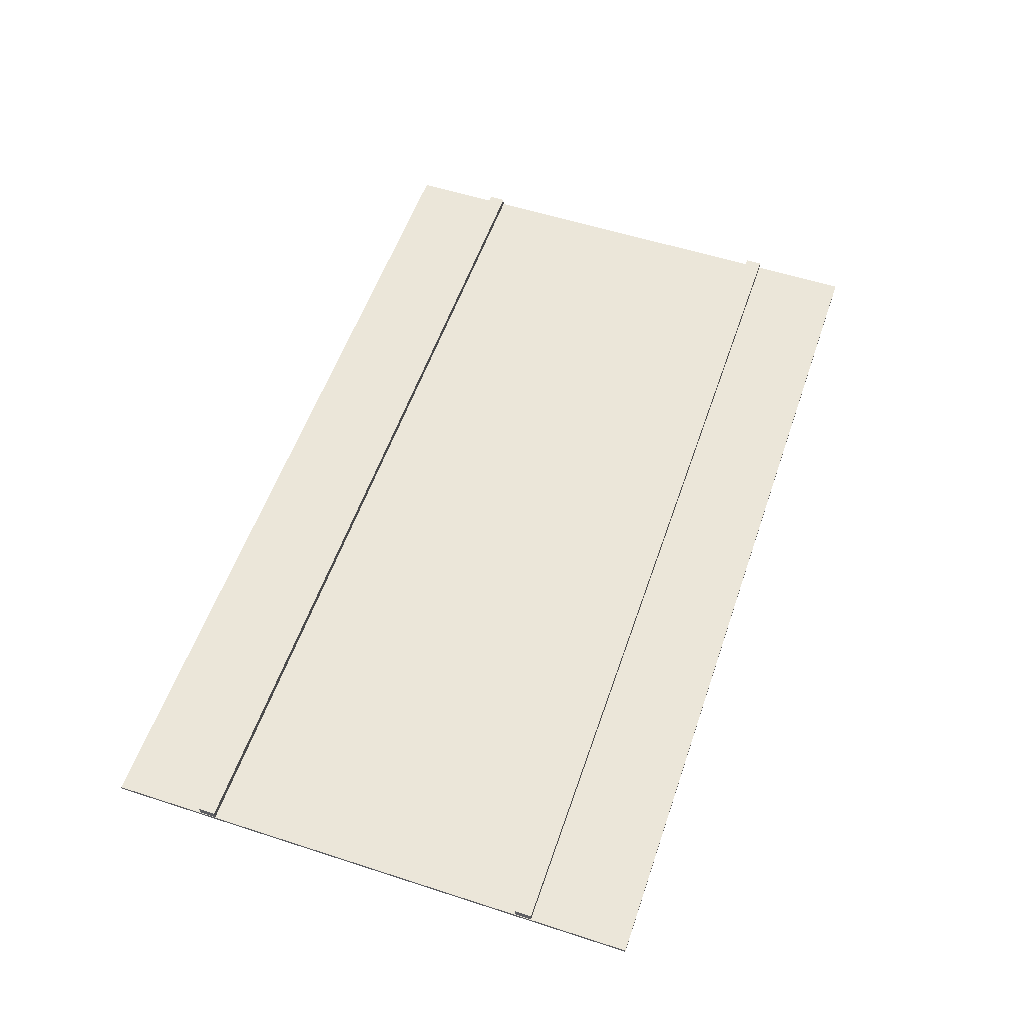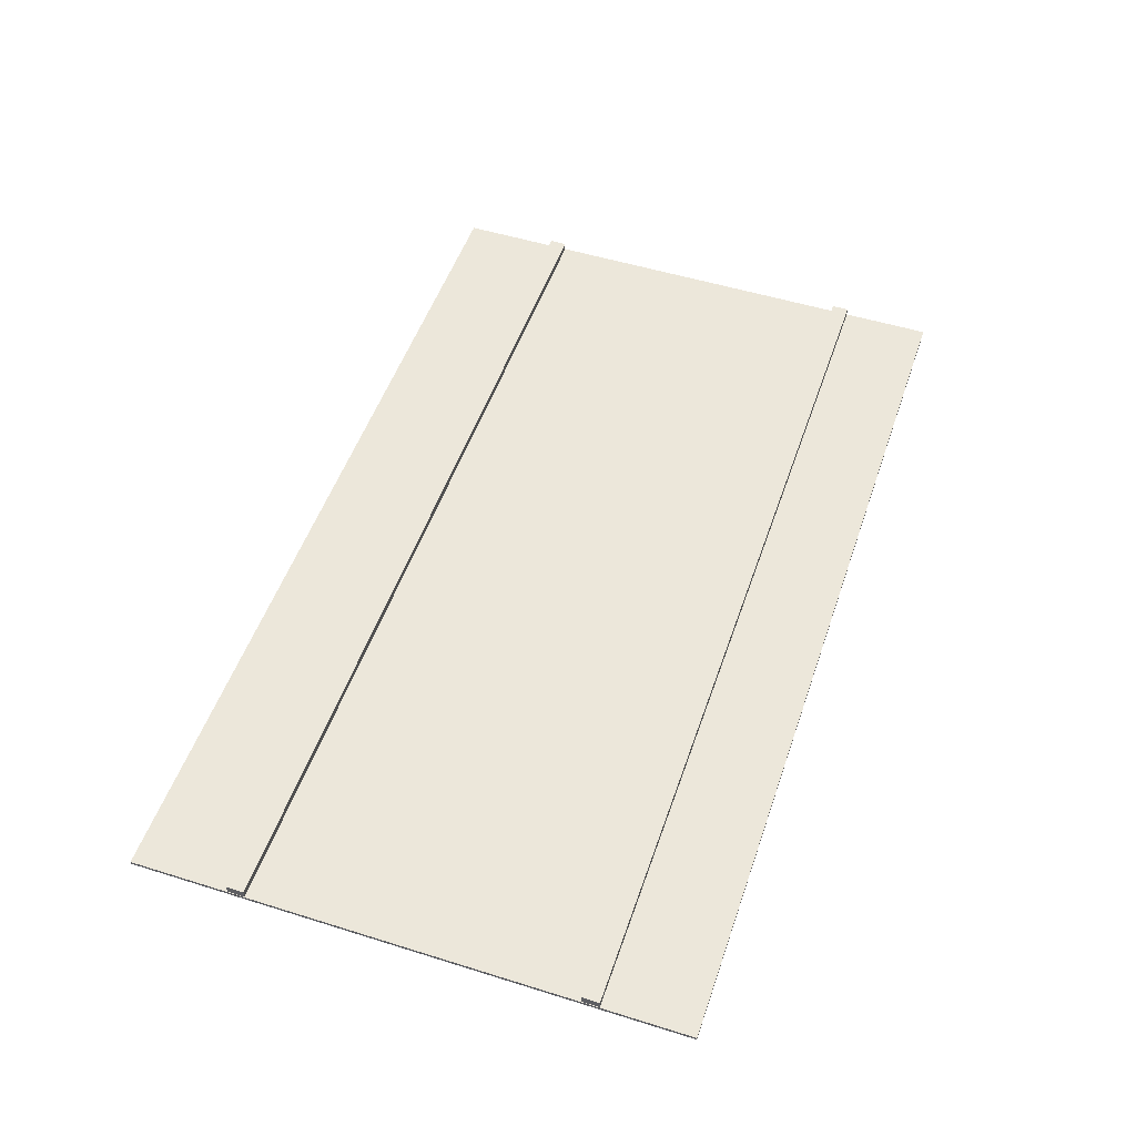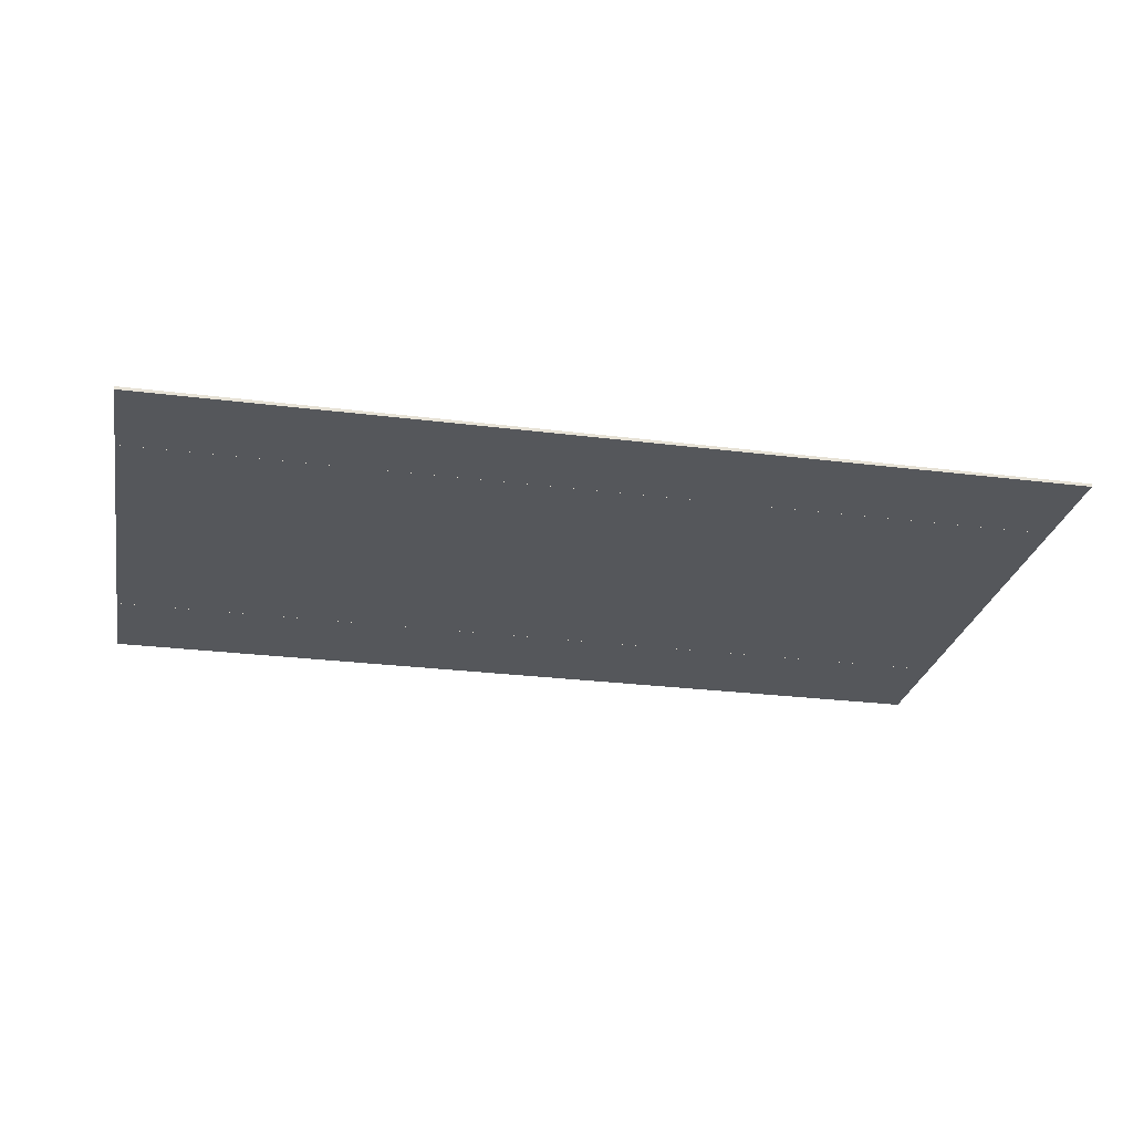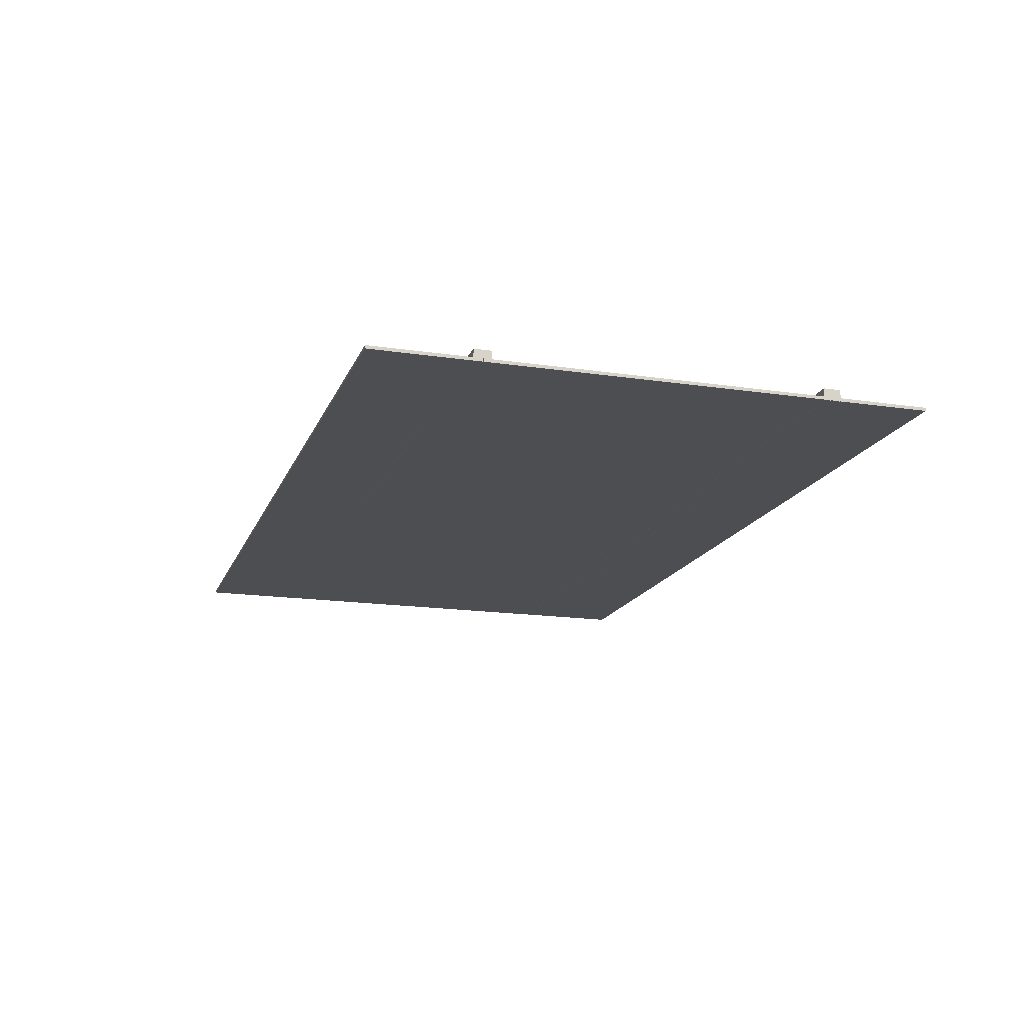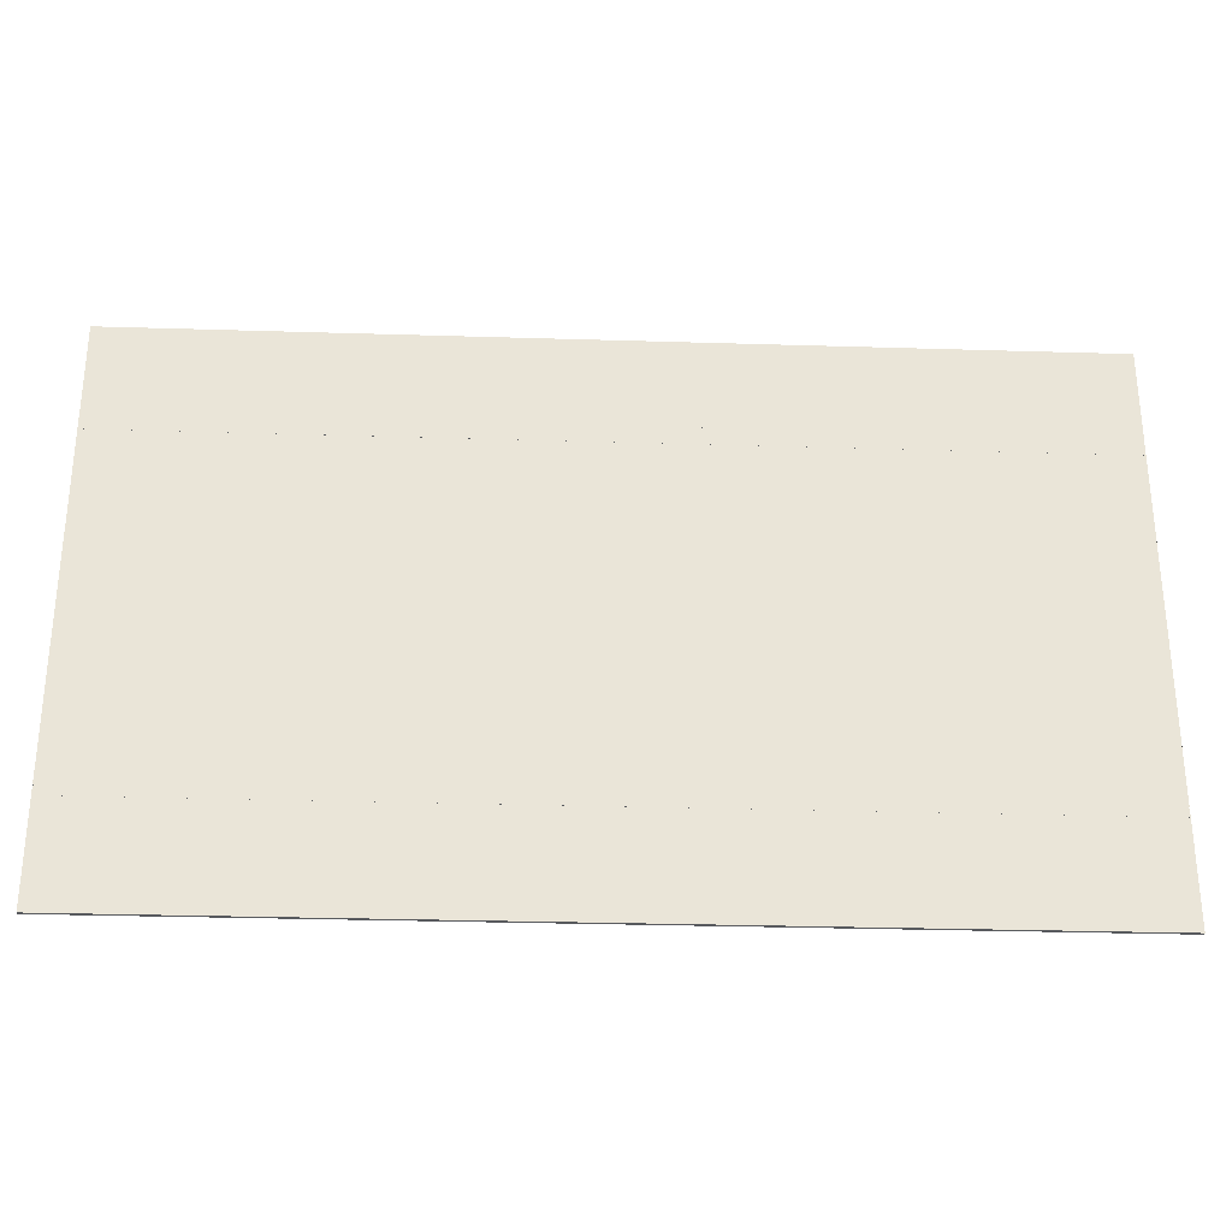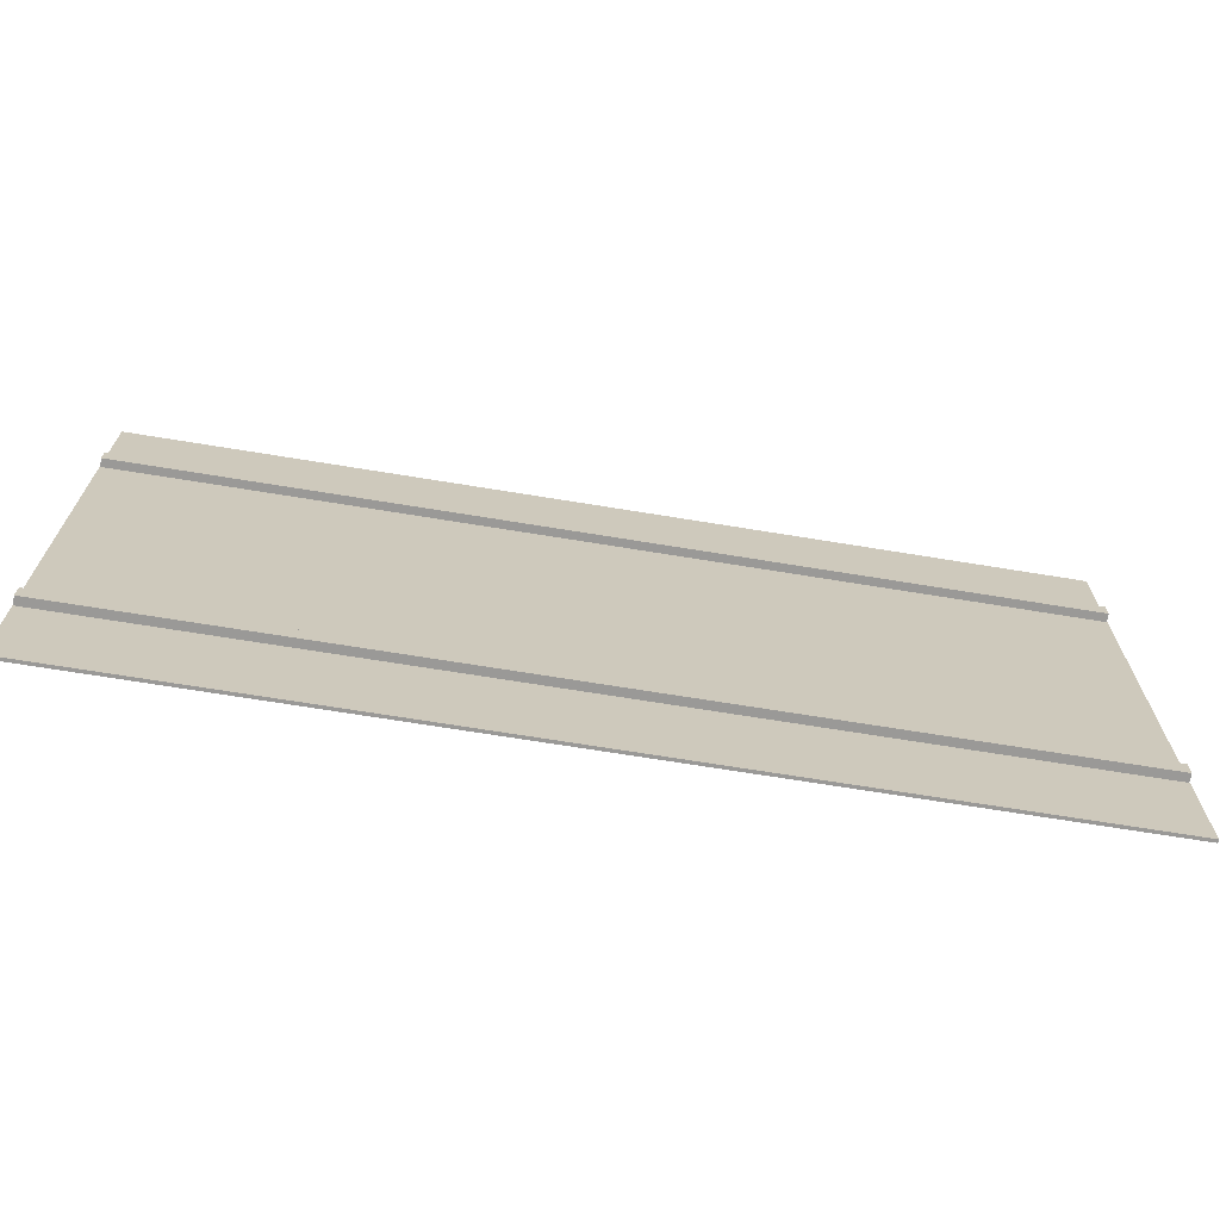
<metadata>
{"format":"obj","ext":"obj","renderer":"f3d","projection":"perspective","resolution":1024,"background":"white","views":[{"elev":55.7,"azim":108.8,"up":"+Y"},{"elev":51.7,"azim":-71.3,"up":"+Y"},{"elev":-26.7,"azim":168.9,"up":"+Y"},{"elev":-16.6,"azim":-107.0,"up":"+Y"},{"elev":-29.3,"azim":-2.6,"up":"+Z"},{"elev":-68.9,"azim":170.7,"up":"+Z"}]}
</metadata>
<code>
o Cube
v -11.01 -0.03948 -3.849
v -11.01 0.2389 -3.849
v -11.01 -0.03948 -4.26
v -11.01 0.2389 -4.26
v 11.01 -0.03948 -3.849
v 11.01 0.2389 -3.849
v 11.01 -0.03948 -4.26
v 11.01 0.2389 -4.26
f 2 3 1
f 4 7 3
f 8 5 7
f 6 1 5
f 7 1 3
f 4 6 8
f 2 4 3
f 4 8 7
f 8 6 5
f 6 2 1
f 7 5 1
f 4 2 6
o Cube.001
v -11.01 -0.03948 4.405
v -11.01 0.2389 4.405
v -11.01 -0.03948 3.994
v -11.01 0.2389 3.994
v 11.01 -0.03948 4.405
v 11.01 0.2389 4.405
v 11.01 -0.03948 3.994
v 11.01 0.2389 3.994
f 10 11 9
f 12 15 11
f 16 13 15
f 14 9 13
f 15 9 11
f 12 14 16
f 10 12 11
f 12 16 15
f 16 14 13
f 14 10 9
f 15 13 9
f 12 10 14
o Cube.002
v -11.02 -0.0382 4.038
v -11.02 0.0382 4.038
v -11.02 -0.0382 -4.038
v -11.02 0.0382 -4.038
v 11.02 -0.0382 4.038
v 11.02 0.0382 4.038
v 11.02 -0.0382 -4.038
v 11.02 0.0382 -4.038
f 18 19 17
f 20 23 19
f 24 21 23
f 22 17 21
f 23 17 19
f 20 22 24
f 18 20 19
f 20 24 23
f 24 22 21
f 22 18 17
f 23 21 17
f 20 18 22
o Cube.003
v -11.02 -0.0382 -4.062
v -11.02 0.0382 -4.062
v -11.02 -0.0382 -6.63
v -11.02 0.0382 -6.63
v 11.02 -0.0382 -4.062
v 11.02 0.0382 -4.062
v 11.02 -0.0382 -6.63
v 11.02 0.0382 -6.63
f 26 27 25
f 28 31 27
f 32 29 31
f 30 25 29
f 31 25 27
f 28 30 32
f 26 28 27
f 28 32 31
f 32 30 29
f 30 26 25
f 31 29 25
f 28 26 30
o Cube.004
v -11.02 -0.0382 6.562
v -11.02 0.0382 6.562
v -11.02 -0.0382 3.994
v -11.02 0.0382 3.994
v 11.02 -0.0382 6.562
v 11.02 0.0382 6.562
v 11.02 -0.0382 3.994
v 11.02 0.0382 3.994
f 34 35 33
f 36 39 35
f 40 37 39
f 38 33 37
f 39 33 35
f 36 38 40
f 34 36 35
f 36 40 39
f 40 38 37
f 38 34 33
f 39 37 33
f 36 34 38

</code>
